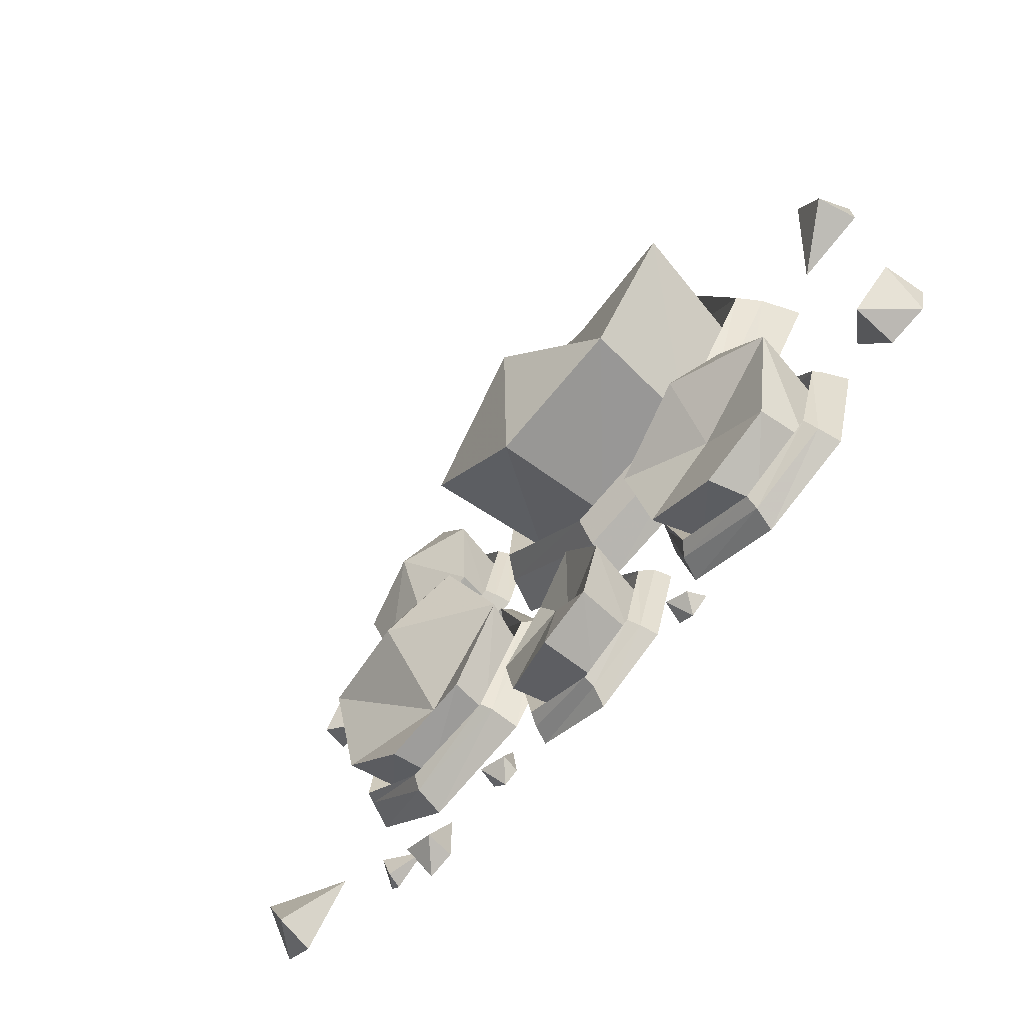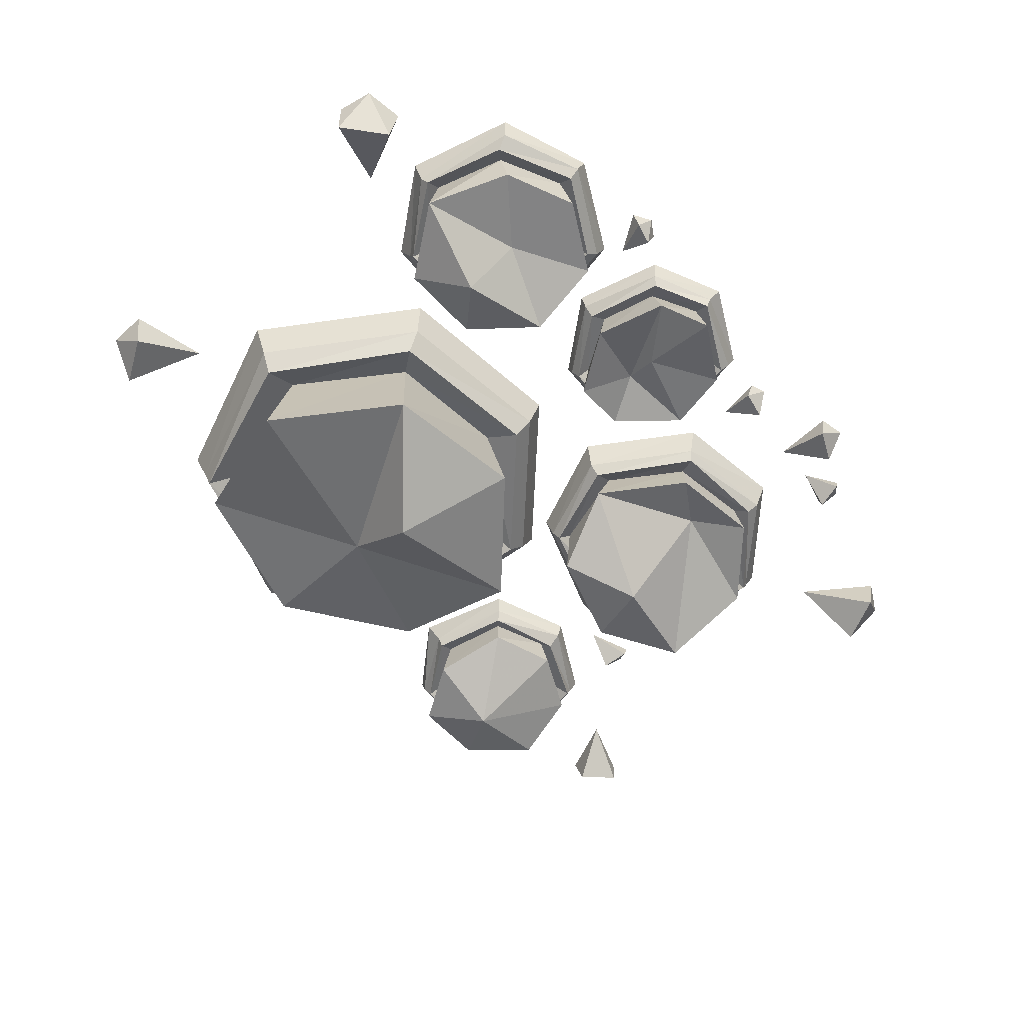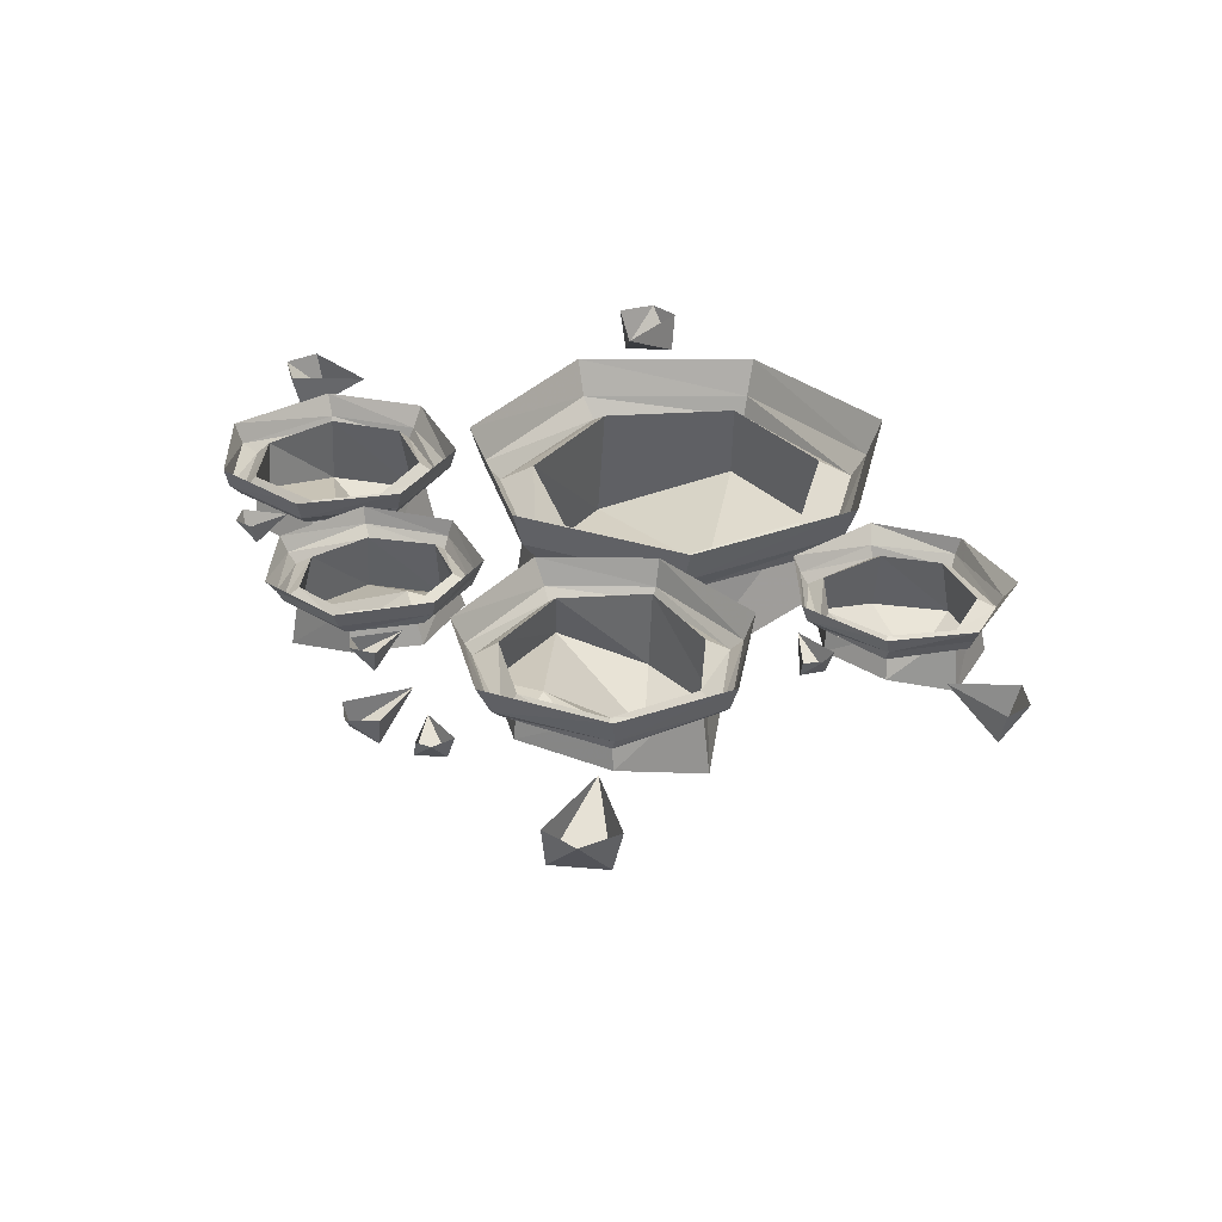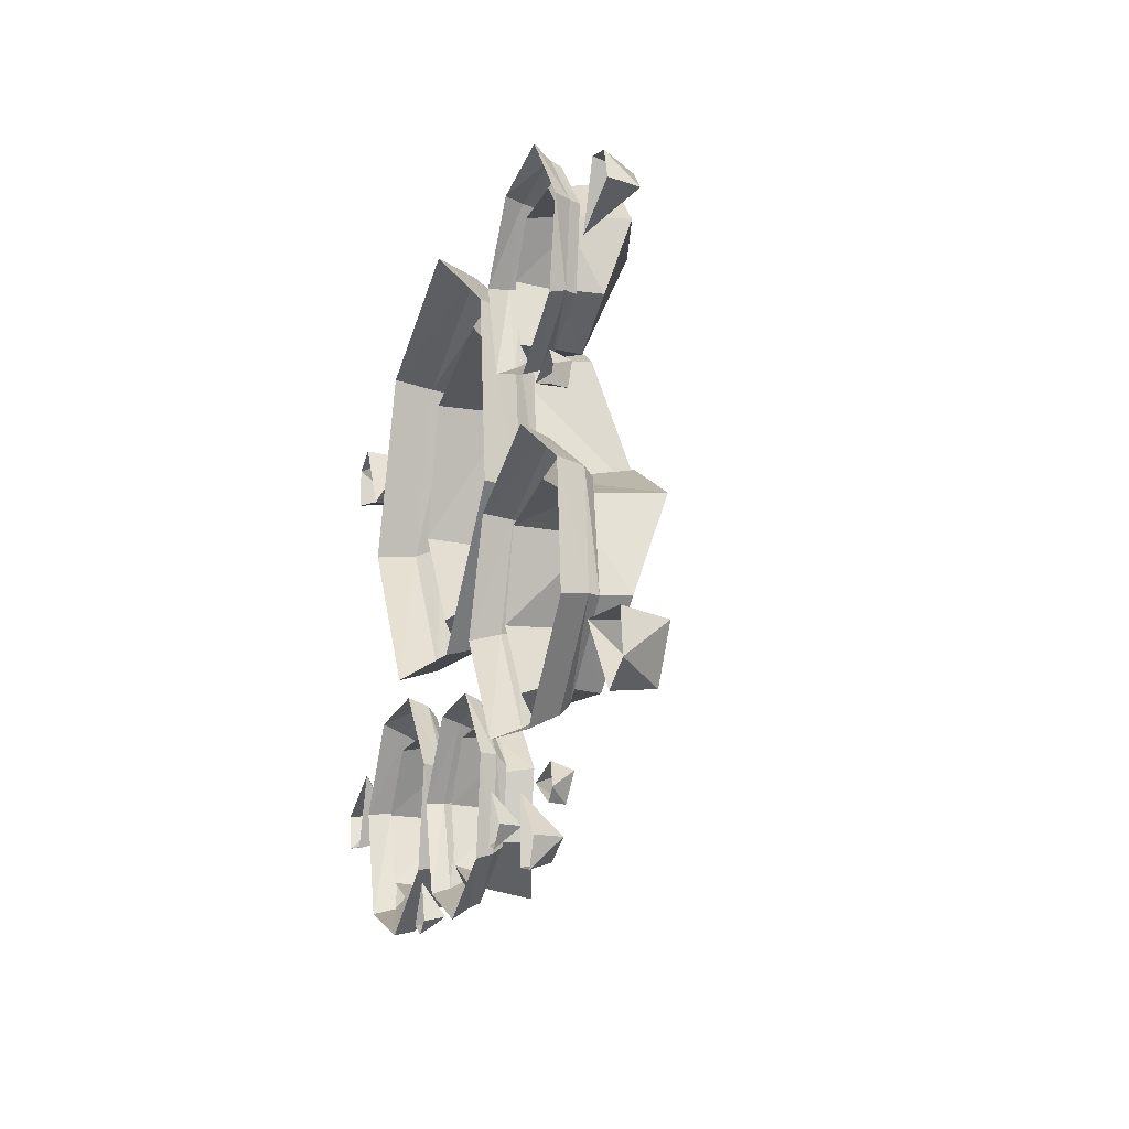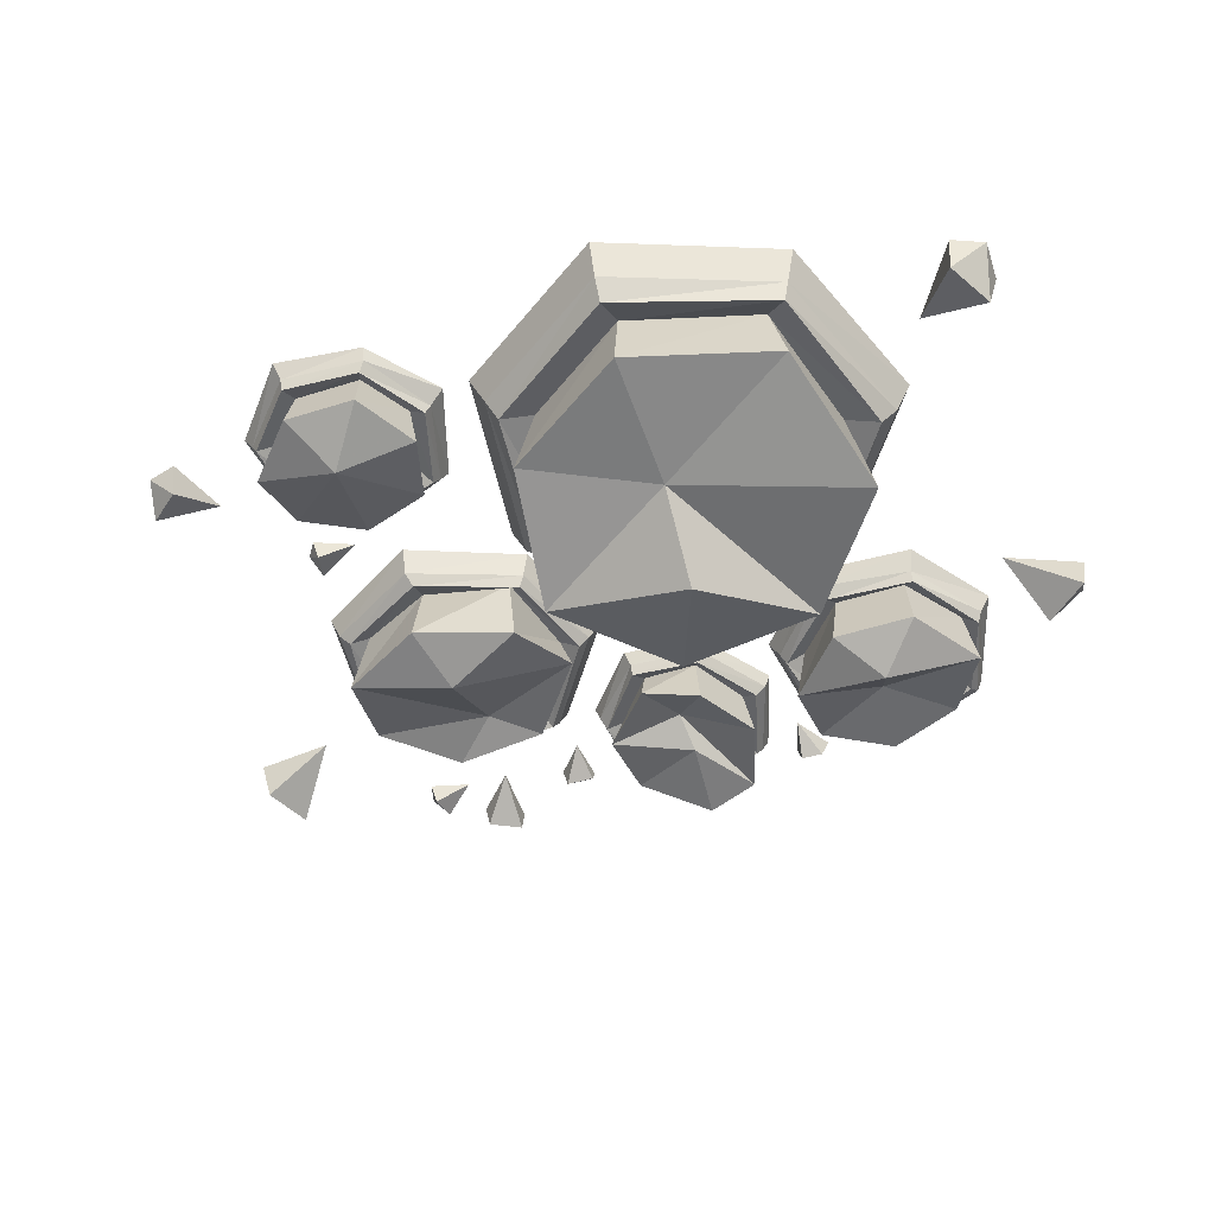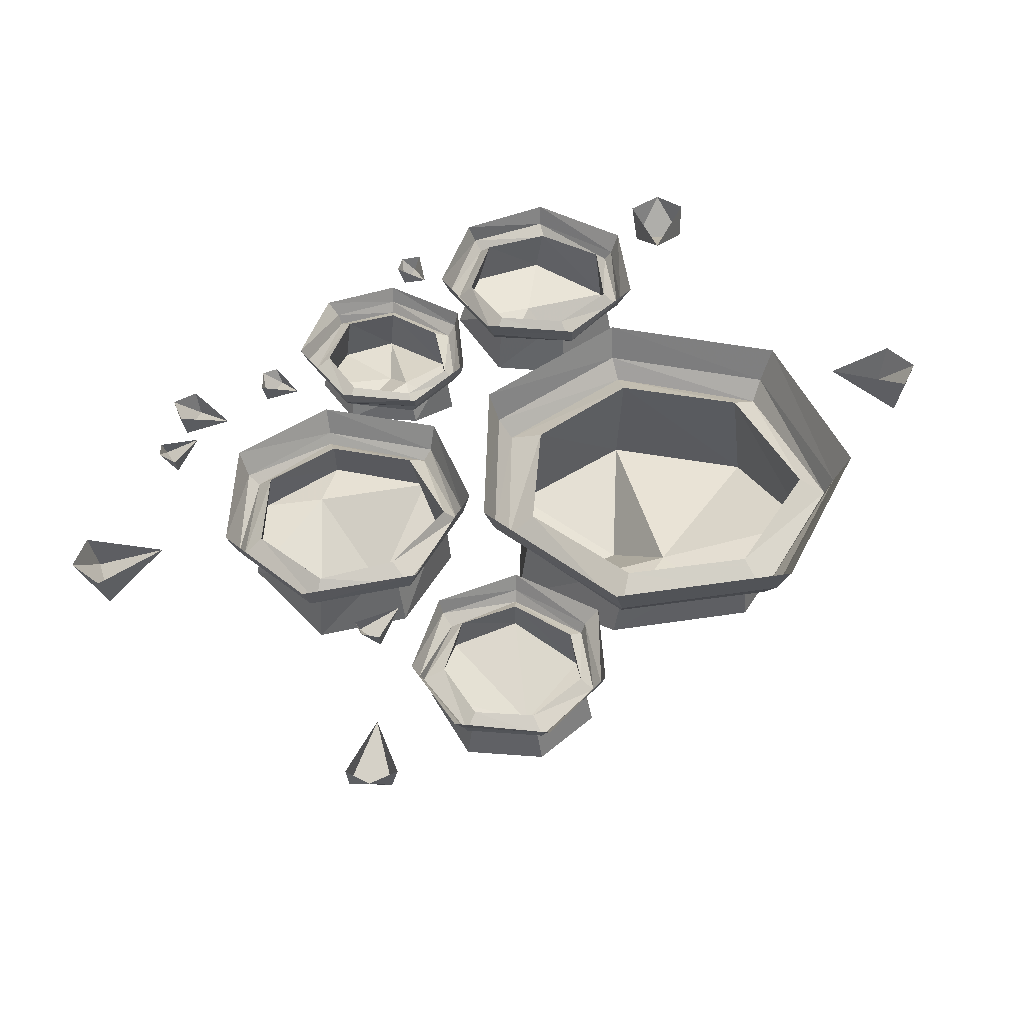
<metadata>
{"format":"obj","ext":"obj","renderer":"f3d","projection":"perspective","resolution":1024,"background":"white","views":[{"elev":-69.4,"azim":48.9,"up":"+Z"},{"elev":-61.2,"azim":133.1,"up":"+Y"},{"elev":32.4,"azim":-110.7,"up":"+Y"},{"elev":-15.7,"azim":-107.5,"up":"+Z"},{"elev":-53.0,"azim":18.5,"up":"+Y"},{"elev":48.0,"azim":-43.1,"up":"+Y"}]}
</metadata>
<code>
o object/rock/36
v 106 -22 35
v 87 -22 93
v 79 -14 85
v 93 -14 35
v 72 -22 -16
v 74 -14 -22
v 112 -14 33
v 89 -14 95
v 27 -22 112
v 29 -14 99
v 29 -45 103
v 85 -45 87
v 101 -61 35
v 64 -14 -5
v 12 -22 -22
v 10 -14 -28
v 8 0 -32
v 77 0 -26
v 118 0 33
v 93 0 99
v 27 -14 118
v -22 -22 79
v -11 -14 72
v -18 -45 72
v 31 -53 54
v 68 -61 -11
v 17 -14 -9
v -28 -22 19
v -34 -14 17
v -40 0 17
v 27 0 124
v -26 -14 83
v -18 -14 23
v -24 -61 21
v 31 -76 25
v 15 -61 -18
v -32 0 85
v -80 -14 15
v -113 -14 -3
v -107 -8 -7
v -80 -8 6
v -42 -14 2
v -40 -10 4
v -82 -10 19
v -117 -10 -1
v -119 -14 -42
v -111 -8 -40
v -115 -26 -40
v -111 -39 -5
v -80 -39 12
v -47 -8 0
v -30 -14 -32
v -26 -10 -32
v -22 0 -34
v -38 0 6
v -82 0 23
v -121 0 0
v -121 -10 -42
v -90 -14 -69
v -88 -8 -63
v -90 -24 -65
v -73 -20 -49
v -73 -45 -13
v -44 -39 0
v -38 -8 -32
v -53 -14 -67
v -51 -10 -69
v -49 0 -73
v -57 -8 -59
v -55 -24 -61
v -32 -26 -30
v -92 -10 -73
v -125 0 -44
v -92 0 -78
v 118 -12 -71
v 99 -12 -44
v 95 -6 -49
v 112 -6 -71
v 108 -12 -102
v 110 -8 -107
v 120 -8 -69
v 99 -8 -42
v 66 -12 -42
v 68 -6 -49
v 66 -33 -44
v 97 -33 -44
v 116 -33 -71
v 103 -6 -98
v 79 -12 -115
v 79 -8 -119
v 77 0 -121
v 112 0 -109
v 124 0 -69
v 101 0 -38
v 64 -8 -38
v 43 -12 -67
v 50 -6 -69
v 46 -33 -67
v 81 -43 -61
v 77 -24 -80
v 101 -24 -100
v 79 -6 -109
v 50 -12 -98
v 46 -8 -100
v 43 0 -102
v 62 0 -36
v 41 -8 -65
v 54 -6 -94
v 48 -24 -96
v 37 0 -65
v 74 -24 -111
v -16 -10 -55
v -34 -10 -78
v -28 -6 -80
v -13 -6 -61
v 10 -10 -57
v 12 -6 -55
v -16 -6 -53
v -36 -6 -75
v -30 -10 -104
v -24 -6 -102
v -28 -20 -102
v -32 -20 -78
v -13 -20 -57
v 8 -6 -61
v 27 -10 -80
v 31 -6 -80
v 33 0 -80
v 12 0 -53
v -18 0 -51
v -38 0 -75
v -32 -6 -107
v -3 -10 -119
v -3 -6 -113
v -3 -28 -117
v -1 -24 -88
v -3 -16 -75
v 10 -28 -59
v 21 -6 -82
v 19 -10 -109
v 21 -6 -111
v 23 0 -113
v 15 -6 -104
v 17 -28 -109
v 25 -28 -82
v -3 -6 -121
v -34 0 -109
v -5 0 -125
v -49 -10 83
v -65 -10 106
v -67 -6 101
v -55 -6 83
v -57 -10 54
v -55 -6 52
v -47 -6 83
v -63 -6 108
v -94 -10 108
v -92 -6 101
v -92 -28 106
v -65 -28 106
v -51 -28 83
v -61 -6 58
v -84 -10 46
v -84 -6 41
v -84 0 39
v -53 0 50
v -42 0 85
v -63 0 110
v -94 -6 110
v -113 -10 87
v -107 -6 85
v -111 -28 85
v -80 -37 85
v -59 -20 56
v -82 -6 50
v -109 -10 58
v -111 -6 58
v -113 0 56
v -96 0 114
v -115 -6 87
v -102 -6 62
v -107 -20 60
v -84 -20 48
v -119 0 87
v -172 -17 -62
v -147 -1 -57
v -176 -1 -60
v -178 -1 -75
v -164 -16 -80
v -166 -1 -82
v -147 -3 87
v -147 -16 83
v -138 -3 65
v -159 -14 73
v -161 -3 74
v -158 -3 84
v 160 -16 -62
v 159 -1 -77
v 162 -1 -64
v 133 -1 -52
v 144 -17 -75
v 144 -1 -79
v 157 -1 66
v 153 -17 67
v 128 -1 59
v 143 -16 84
v 145 -1 86
v 157 -1 81
v -49 -6 -104
v -55 0 -109
v -49 0 -107
v -51 0 -90
v -59 -8 -102
v -61 0 -102
v 33 0 -121
v 35 -8 -119
v 37 0 -107
v 43 -6 -121
v 46 0 -121
v 39 0 -125
v -113 -6 25
v -117 0 31
v -115 0 25
v -98 0 31
v -111 -8 35
v -113 0 37
v -84 -10 -117
v -94 0 -121
v -84 0 -119
v -84 0 -96
v -96 -10 -111
v -98 0 -111
v -115 0 -92
v -113 -8 -94
v -100 0 -96
v -111 -6 -104
v -113 0 -104
v -117 0 -100
f 1 2 3
f 1 3 4
f 1 4 5
f 1 5 6
f 1 6 7
f 1 7 2
f 2 7 8
f 2 8 9
f 2 9 10
f 2 10 3
f 3 10 11
f 3 11 12
f 3 12 4
f 4 12 13
f 4 13 14
f 4 14 5
f 5 14 15
f 5 15 16
f 5 16 6
f 6 16 17
f 6 17 18
f 6 18 7
f 7 18 19
f 7 19 8
f 8 19 20
f 8 20 21
f 8 21 9
f 9 21 22
f 9 22 23
f 9 23 10
f 10 23 24
f 10 24 11
f 11 24 25
f 11 25 12
f 12 25 13
f 13 25 26
f 13 26 14
f 14 26 27
f 14 27 15
f 15 27 28
f 15 28 29
f 15 29 16
f 16 29 30
f 16 30 17
f 20 31 21
f 21 31 32
f 21 32 22
f 22 32 28
f 22 28 33
f 22 33 23
f 23 33 34
f 23 34 24
f 24 34 25
f 25 34 35
f 25 35 26
f 26 35 36
f 26 36 27
f 27 36 33
f 27 33 28
f 37 30 29
f 37 29 32
f 37 32 31
f 32 29 28
f 38 39 40
f 38 40 41
f 38 41 42
f 38 42 43
f 38 43 44
f 38 44 39
f 39 44 45
f 39 45 46
f 39 46 47
f 39 47 40
f 40 47 48
f 40 48 49
f 40 49 41
f 41 49 50
f 41 50 51
f 41 51 42
f 42 51 52
f 42 52 53
f 42 53 43
f 43 53 54
f 43 54 55
f 43 55 44
f 44 55 56
f 44 56 45
f 45 56 57
f 45 57 58
f 45 58 46
f 46 58 59
f 46 59 60
f 46 60 47
f 47 60 61
f 47 61 48
f 48 61 62
f 48 62 49
f 49 62 63
f 49 63 50
f 50 63 64
f 50 64 51
f 51 64 65
f 51 65 52
f 52 65 66
f 52 66 67
f 52 67 53
f 53 67 68
f 53 68 54
f 59 66 69
f 59 69 60
f 60 69 70
f 60 70 61
f 61 70 62
f 62 70 71
f 62 71 63
f 63 71 64
f 64 71 65
f 65 71 69
f 65 69 66
f 72 67 66
f 72 66 59
f 72 59 58
f 72 58 73
f 72 73 74
f 72 74 67
f 67 74 68
f 57 73 58
f 75 76 77
f 75 77 78
f 75 78 79
f 75 79 80
f 75 80 81
f 75 81 76
f 76 81 82
f 76 82 83
f 76 83 84
f 76 84 77
f 77 84 85
f 77 85 86
f 77 86 78
f 78 86 87
f 78 87 88
f 78 88 79
f 79 88 89
f 79 89 90
f 79 90 80
f 80 90 91
f 80 91 92
f 80 92 81
f 81 92 93
f 81 93 82
f 82 93 94
f 82 94 95
f 82 95 83
f 83 95 96
f 83 96 97
f 83 97 84
f 84 97 98
f 84 98 85
f 85 98 99
f 85 99 86
f 86 99 87
f 87 99 100
f 87 100 101
f 87 101 88
f 88 101 102
f 88 102 89
f 89 102 103
f 89 103 104
f 89 104 90
f 90 104 105
f 90 105 91
f 94 106 95
f 95 106 107
f 95 107 96
f 96 107 103
f 96 103 108
f 96 108 97
f 97 108 109
f 97 109 98
f 98 109 100
f 98 100 99
f 110 105 104
f 110 104 107
f 110 107 106
f 107 104 103
f 102 108 103
f 108 102 111
f 108 111 109
f 109 111 100
f 100 111 101
f 101 111 102
f 112 113 114
f 112 114 115
f 112 115 116
f 112 116 117
f 112 117 118
f 112 118 113
f 113 118 119
f 113 119 120
f 113 120 121
f 113 121 114
f 114 121 122
f 114 122 123
f 114 123 115
f 115 123 124
f 115 124 125
f 115 125 116
f 116 125 126
f 116 126 127
f 116 127 117
f 117 127 128
f 117 128 129
f 117 129 118
f 118 129 130
f 118 130 119
f 119 130 131
f 119 131 132
f 119 132 120
f 120 132 133
f 120 133 134
f 120 134 121
f 121 134 135
f 121 135 122
f 122 135 136
f 122 136 123
f 123 136 137
f 123 137 124
f 124 137 138
f 124 138 125
f 125 138 139
f 125 139 126
f 126 139 140
f 126 140 141
f 126 141 127
f 127 141 142
f 127 142 128
f 133 140 143
f 133 143 134
f 134 143 144
f 134 144 135
f 135 144 136
f 136 144 137
f 137 144 145
f 137 145 138
f 138 145 139
f 139 145 143
f 139 143 140
f 146 141 140
f 146 140 133
f 146 133 132
f 146 132 147
f 146 147 148
f 146 148 141
f 141 148 142
f 131 147 132
f 149 150 151
f 149 151 152
f 149 152 153
f 149 153 154
f 149 154 155
f 149 155 150
f 150 155 156
f 150 156 157
f 150 157 158
f 150 158 151
f 151 158 159
f 151 159 160
f 151 160 152
f 152 160 161
f 152 161 162
f 152 162 153
f 153 162 163
f 153 163 164
f 153 164 154
f 154 164 165
f 154 165 166
f 154 166 155
f 155 166 167
f 155 167 156
f 156 167 168
f 156 168 169
f 156 169 157
f 157 169 170
f 157 170 171
f 157 171 158
f 158 171 172
f 158 172 159
f 159 172 173
f 159 173 160
f 160 173 161
f 161 173 174
f 161 174 162
f 162 174 175
f 162 175 163
f 163 175 176
f 163 176 177
f 163 177 164
f 164 177 178
f 164 178 165
f 168 179 169
f 169 179 180
f 169 180 170
f 170 180 176
f 170 176 181
f 170 181 171
f 171 181 182
f 171 182 172
f 172 182 173
f 173 182 183
f 173 183 174
f 174 183 175
f 175 183 181
f 175 181 176
f 184 178 177
f 184 177 180
f 184 180 179
f 180 177 176
f 183 182 181
f 145 144 143
f 71 70 69
f 36 34 33
f 34 36 35
f 185 186 187
f 185 187 188
f 185 188 189
f 185 189 186
f 186 189 190
f 190 189 188
f 191 192 193
f 193 192 194
f 193 194 195
f 195 194 196
f 196 194 192
f 196 192 191
f 197 198 199
f 197 199 200
f 197 200 201
f 197 201 198
f 198 201 202
f 202 201 200
f 203 204 205
f 205 204 206
f 205 206 207
f 207 206 208
f 208 206 204
f 208 204 203
f 209 210 211
f 209 211 212
f 209 212 213
f 209 213 210
f 210 213 214
f 214 213 212
f 215 216 217
f 217 216 218
f 217 218 219
f 219 218 220
f 220 218 216
f 220 216 215
f 221 222 223
f 221 223 224
f 221 224 225
f 221 225 222
f 222 225 226
f 226 225 224
f 227 228 229
f 227 229 230
f 227 230 231
f 227 231 228
f 228 231 232
f 232 231 230
f 233 234 235
f 235 234 236
f 235 236 237
f 233 238 234
f 234 238 236
f 236 237 238

</code>
